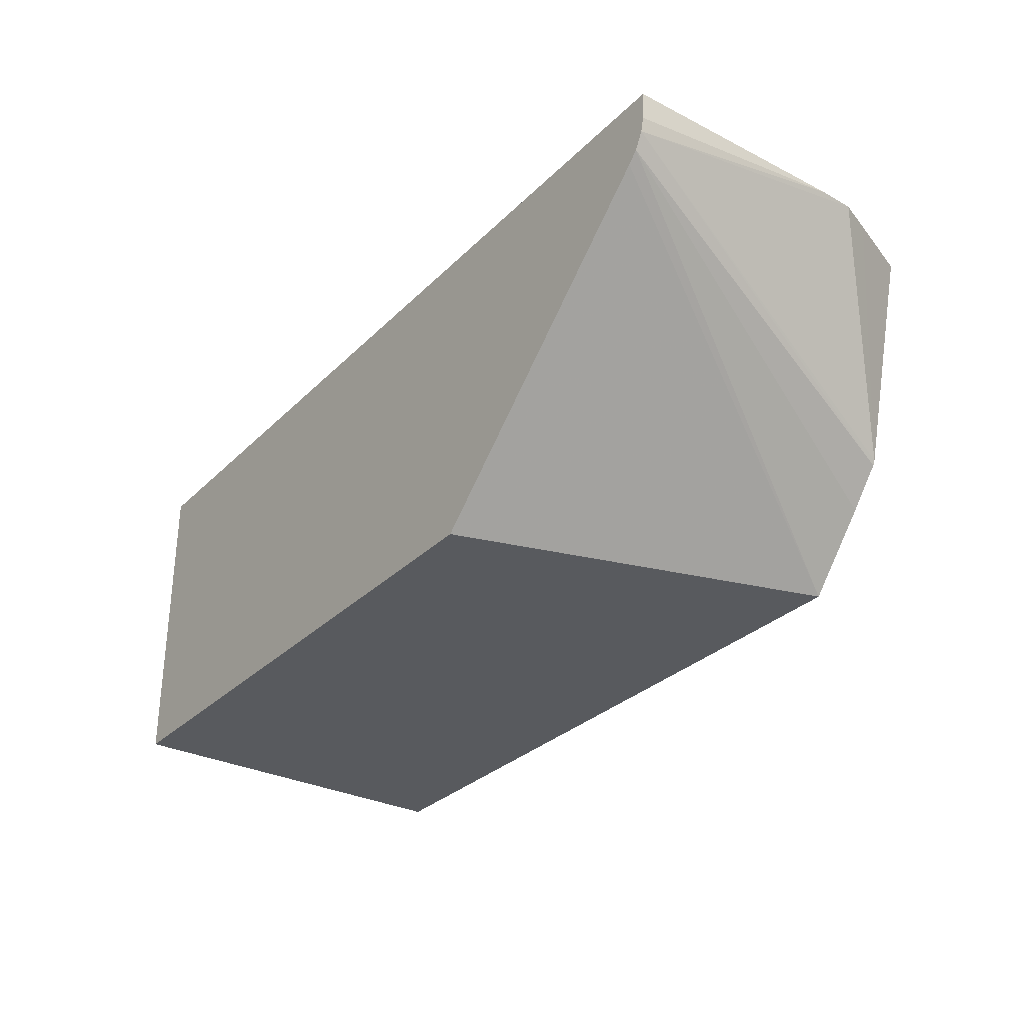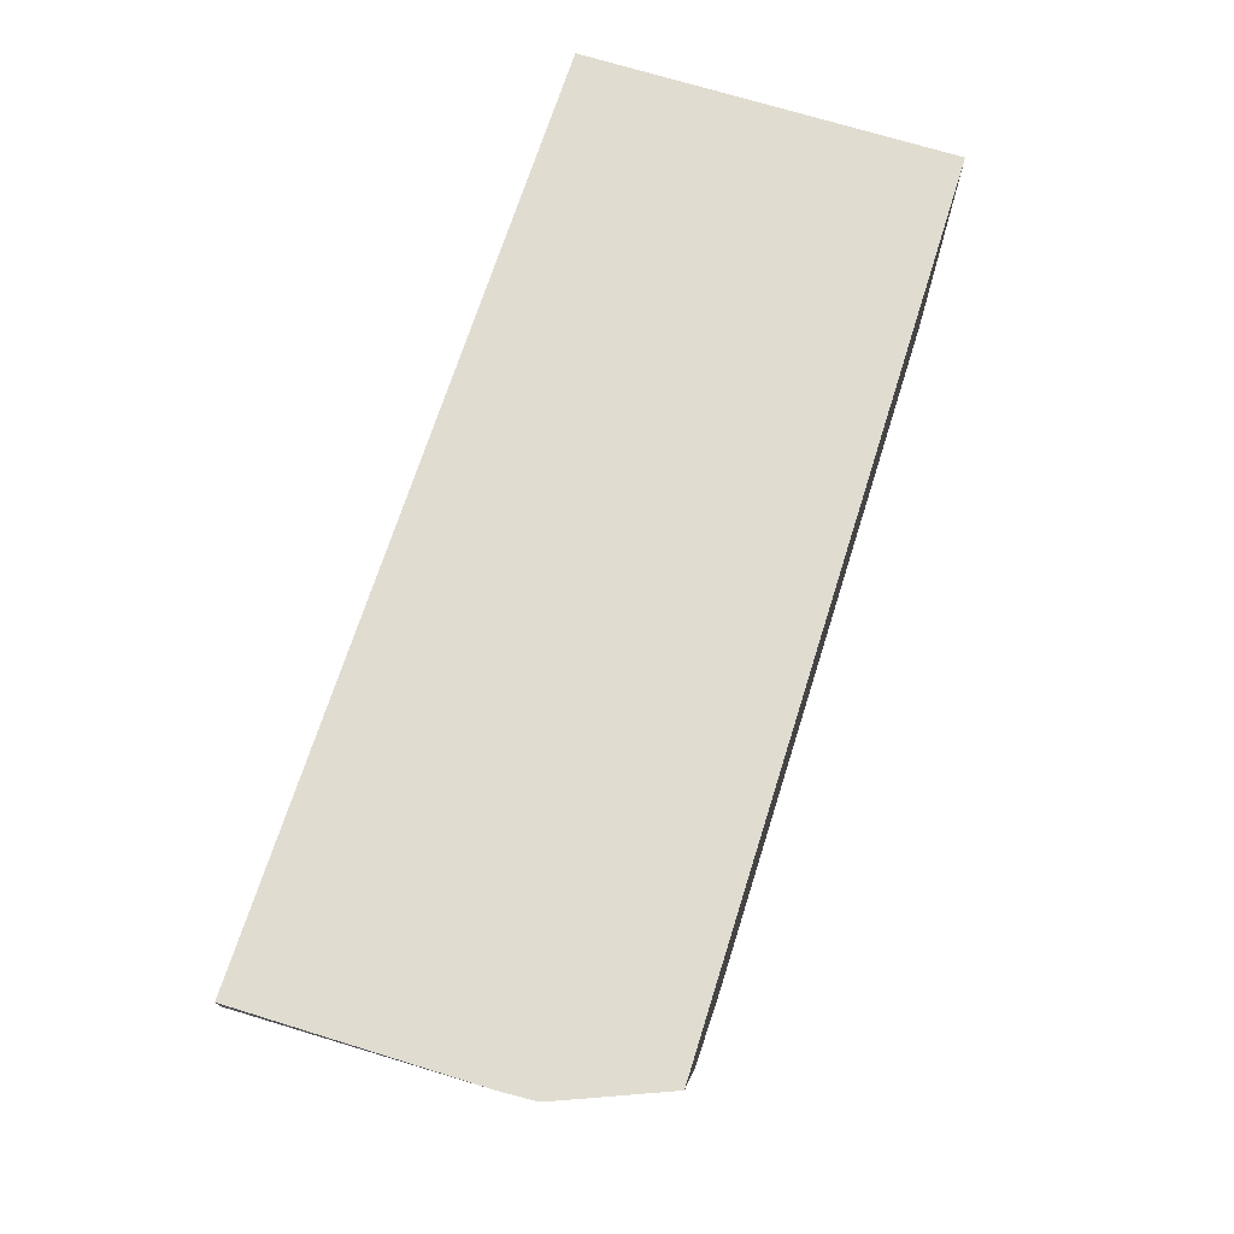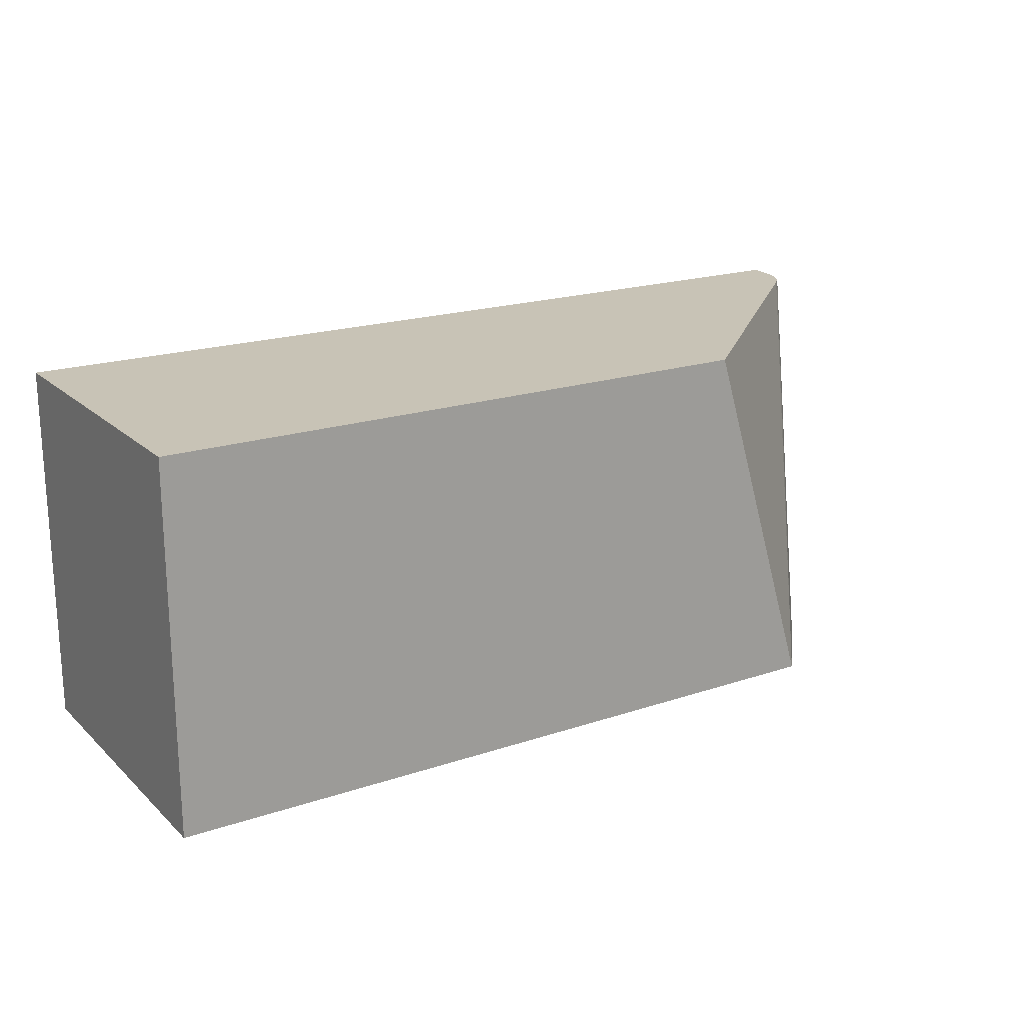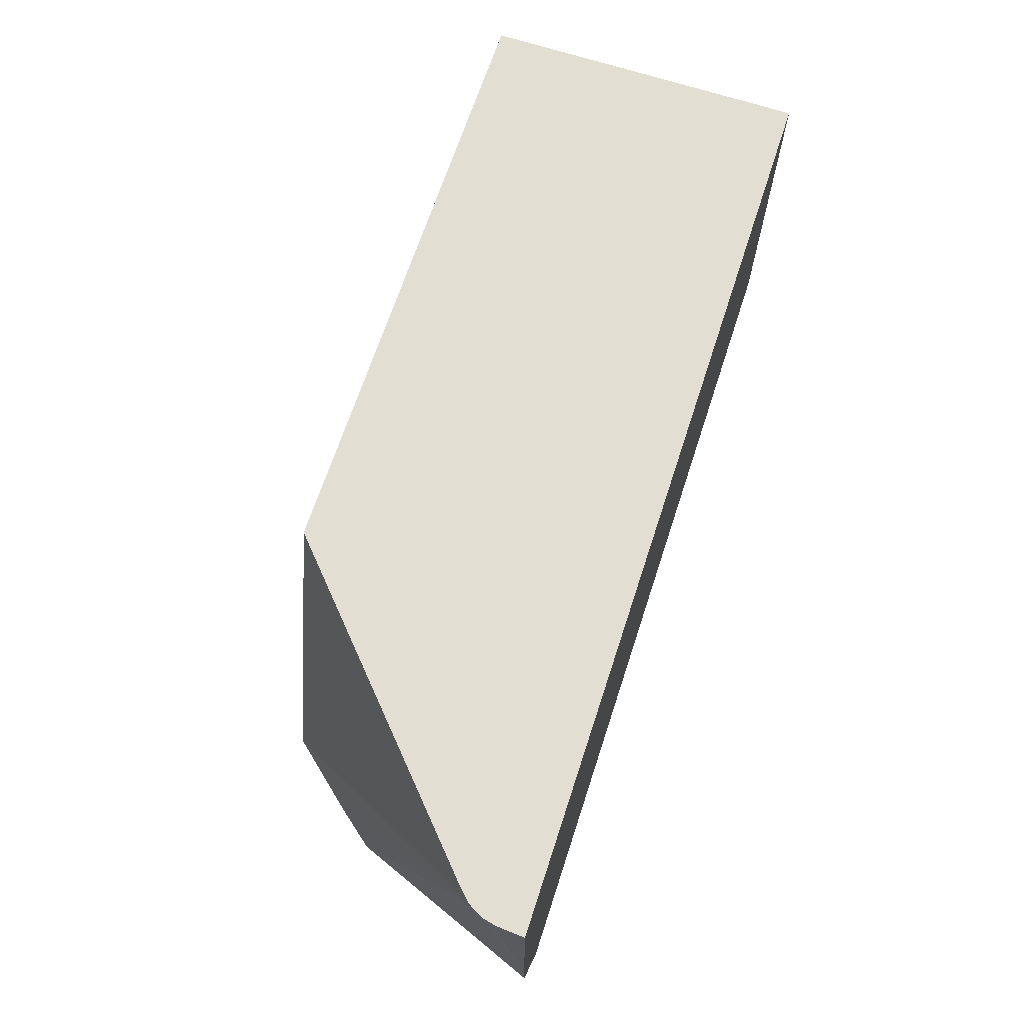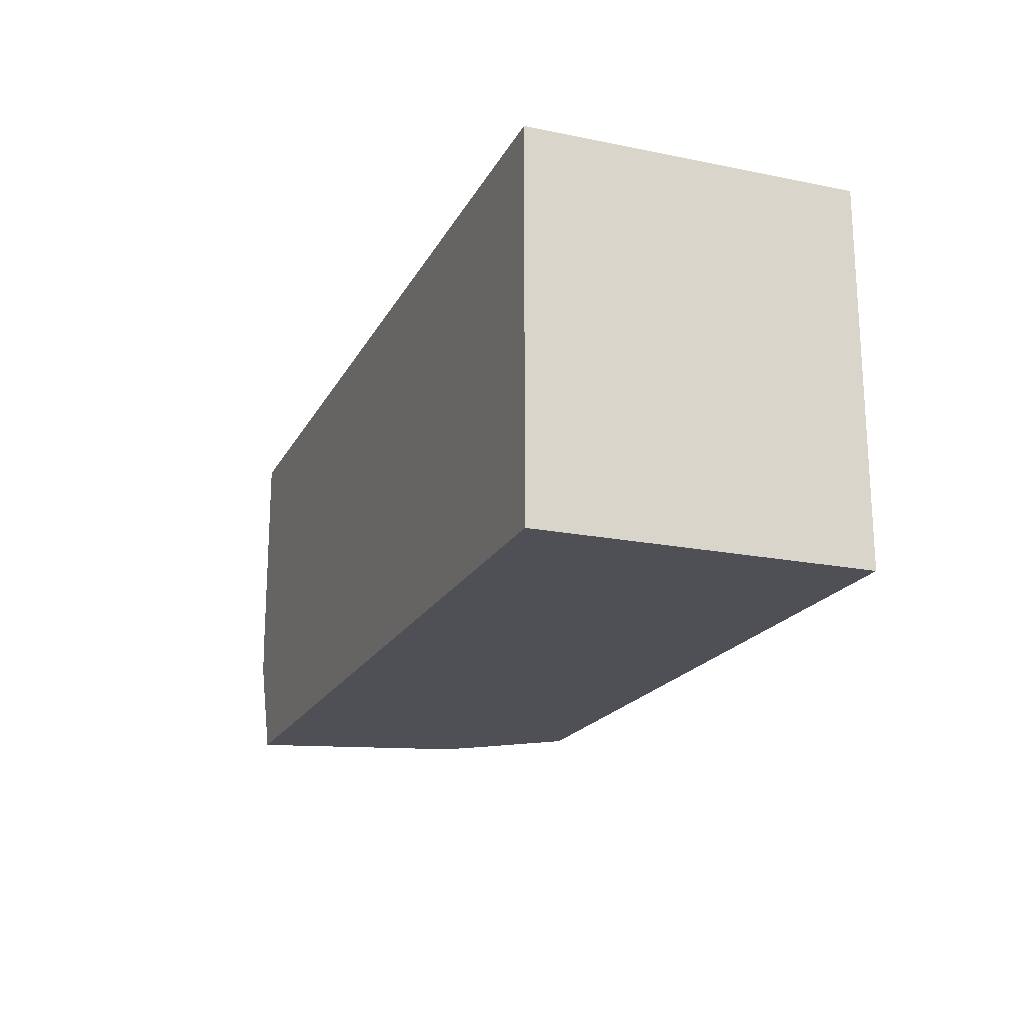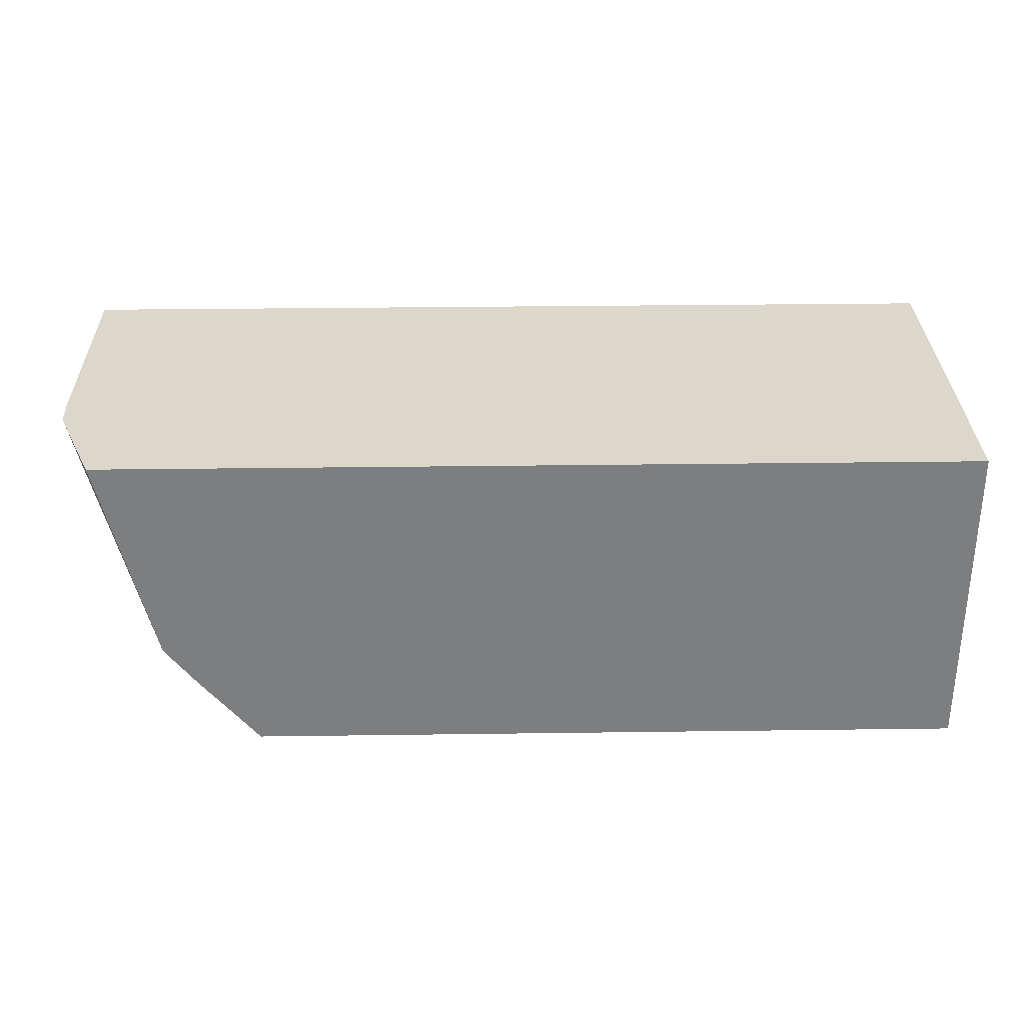
<metadata>
{"format":"obj","ext":"obj","renderer":"f3d","projection":"perspective","resolution":1024,"background":"white","views":[{"elev":-30.5,"azim":-126.0,"up":"+Z"},{"elev":69.5,"azim":-72.5,"up":"+Z"},{"elev":19.5,"azim":148.0,"up":"+Y"},{"elev":67.7,"azim":-71.9,"up":"+Y"},{"elev":-19.4,"azim":69.3,"up":"+Y"},{"elev":30.8,"azim":-1.1,"up":"+Z"}]}
</metadata>
<code>
v -0.5007 0.2849 0.1481
v -0.5143 0.3182 0.1481
v -0.4754 0.2849 0.04713
v -0.08259 0.2849 0.1481
v -0.5208 0.3345 0.1481
v -0.4744 0.2849 0.04498
v -0.5201 0.462 0.1282
v -0.08259 0.2849 -0.007343
v -0.08259 0.462 0.1481
v -0.5217 0.3511 0.1481
v -0.46 0.2849 0.0269
v -0.516 0.462 0.1204
v -0.5215 0.462 0.1348
v -0.08259 0.462 -0.007343
v -0.431 0.2849 -0.007343
v -0.5224 0.462 0.1481
v -0.5111 0.462 0.1155
v -0.3769 0.462 -0.007343
f 6 12 11
f 15 17 18
f 7 13 16
f 7 16 9
f 7 9 14
f 7 14 18
f 8 18 14
f 7 17 12
f 8 15 18
f 10 16 13
f 11 12 15
f 12 17 15
f 6 7 12
f 7 18 17
f 5 10 7
f 7 10 13
f 4 8 14
f 4 14 9
f 1 2 3
f 1 3 6
f 1 6 11
f 1 15 8
f 1 8 4
f 1 4 9
f 1 11 15
f 1 16 10
f 1 10 5
f 1 5 2
f 2 5 3
f 3 5 7
f 3 7 6
f 1 9 16

</code>
